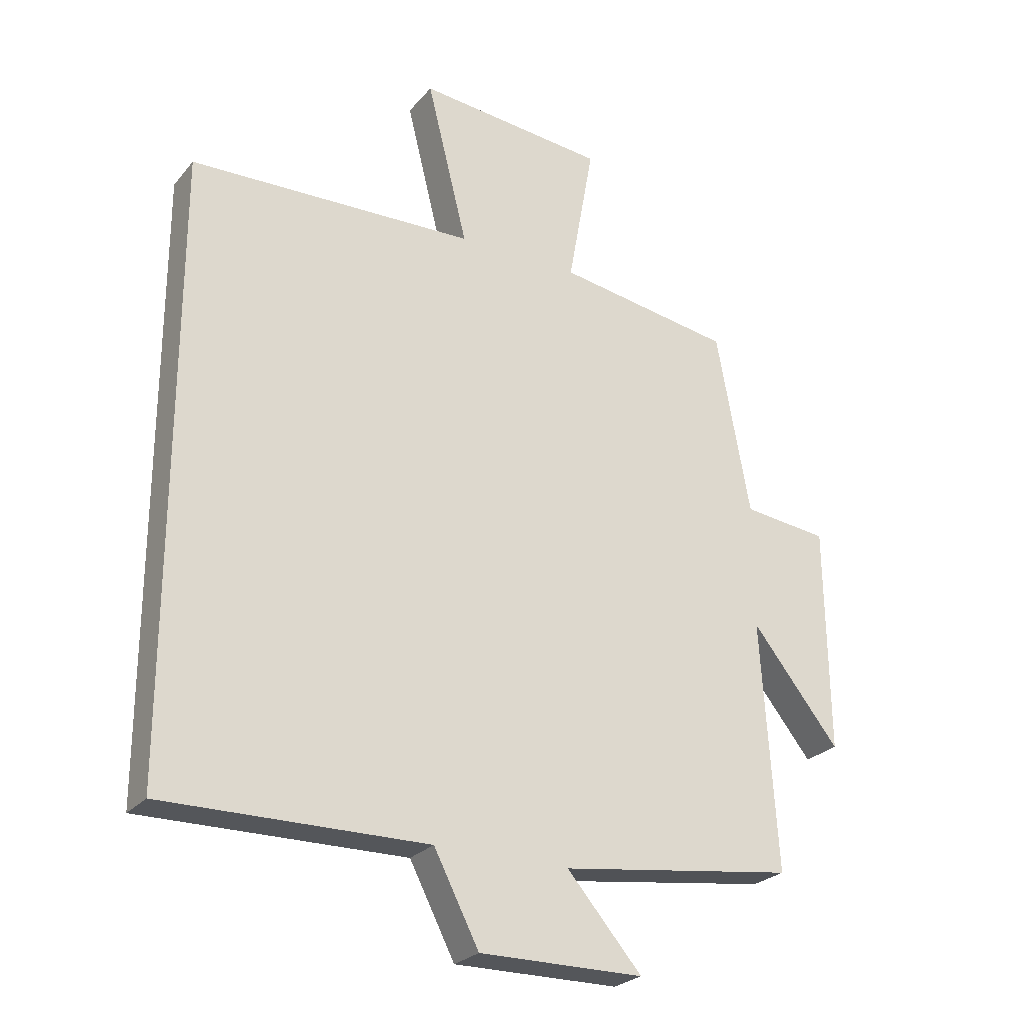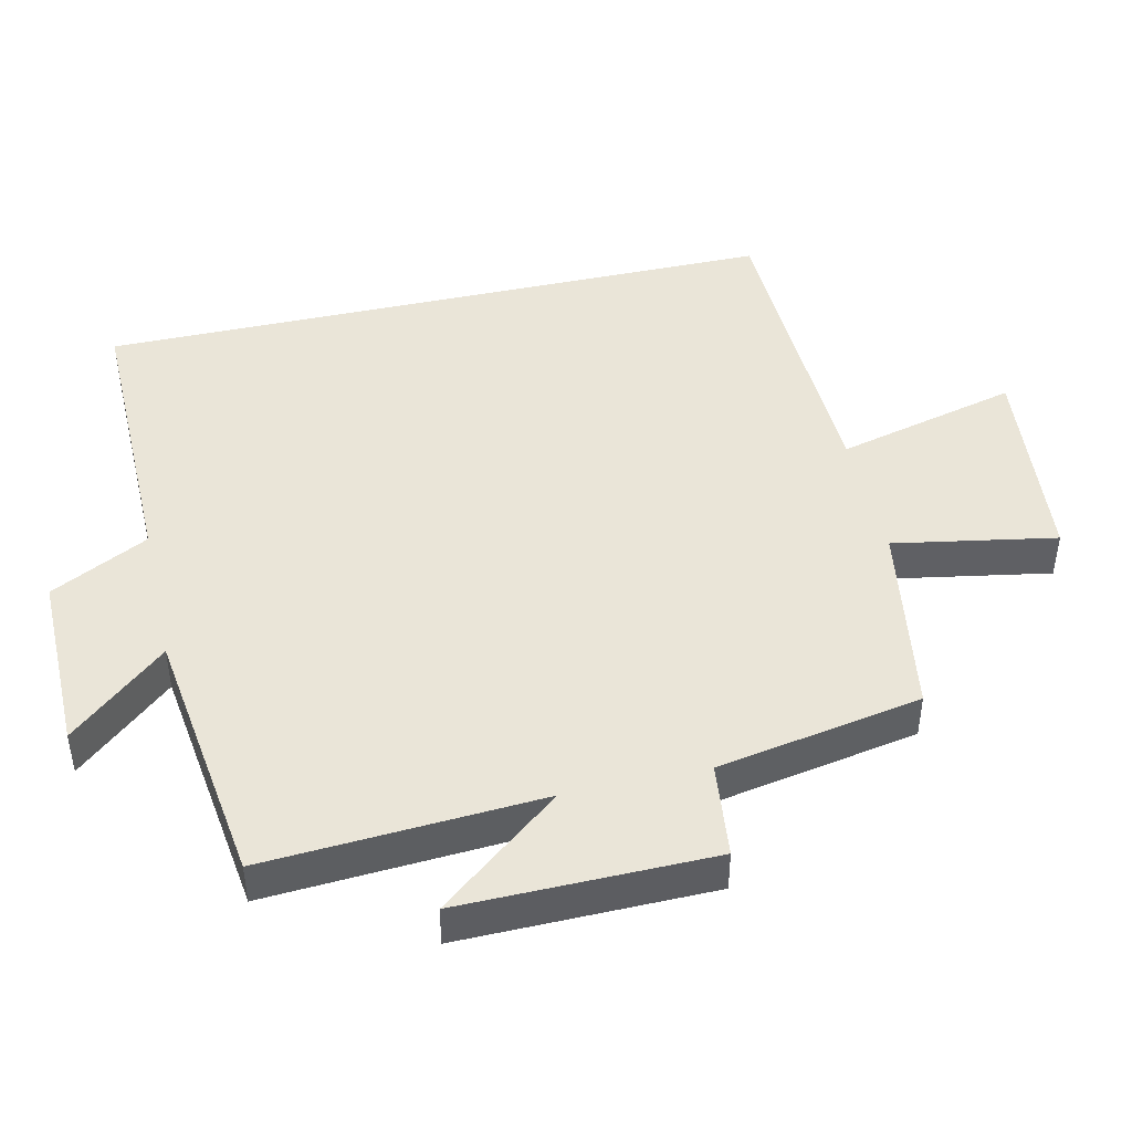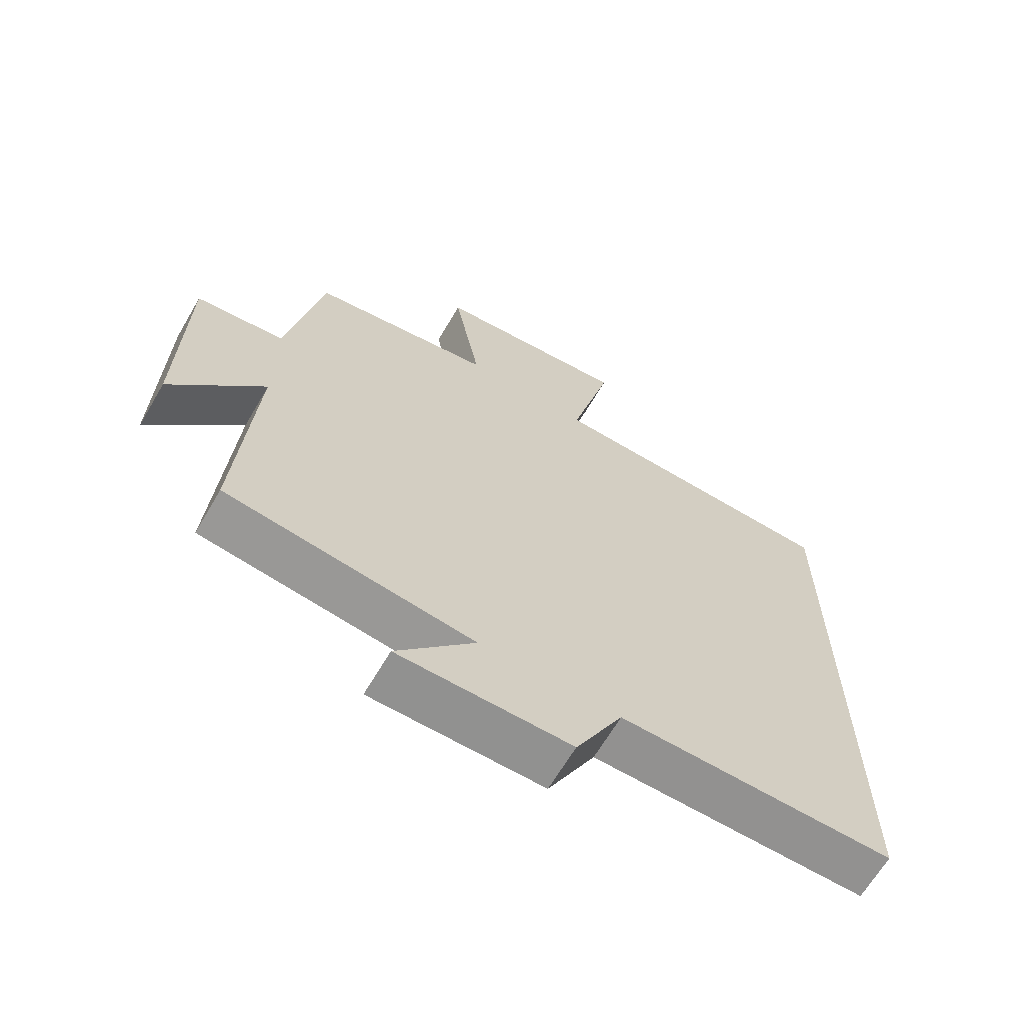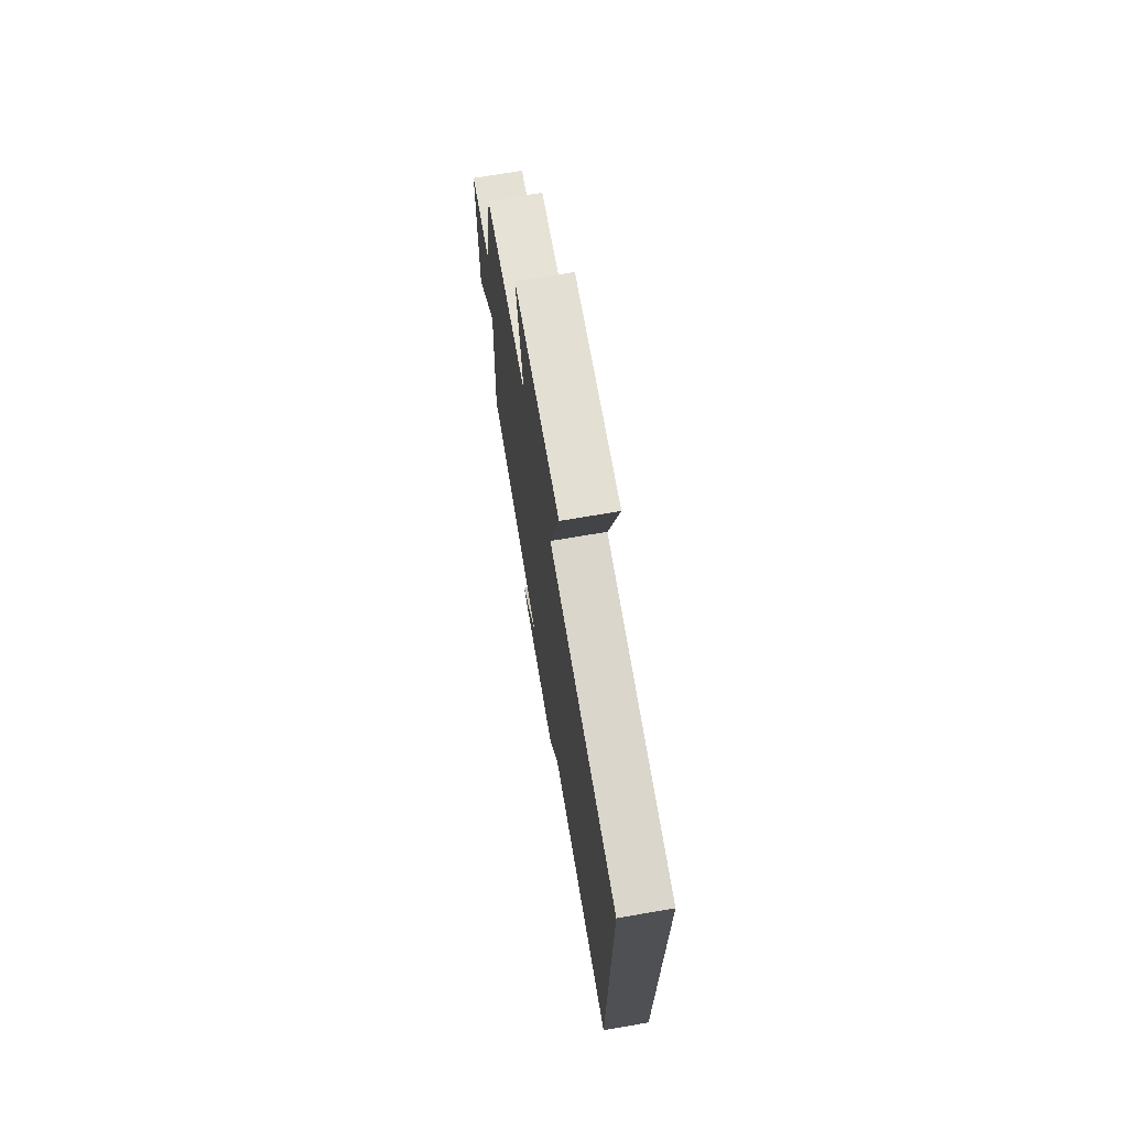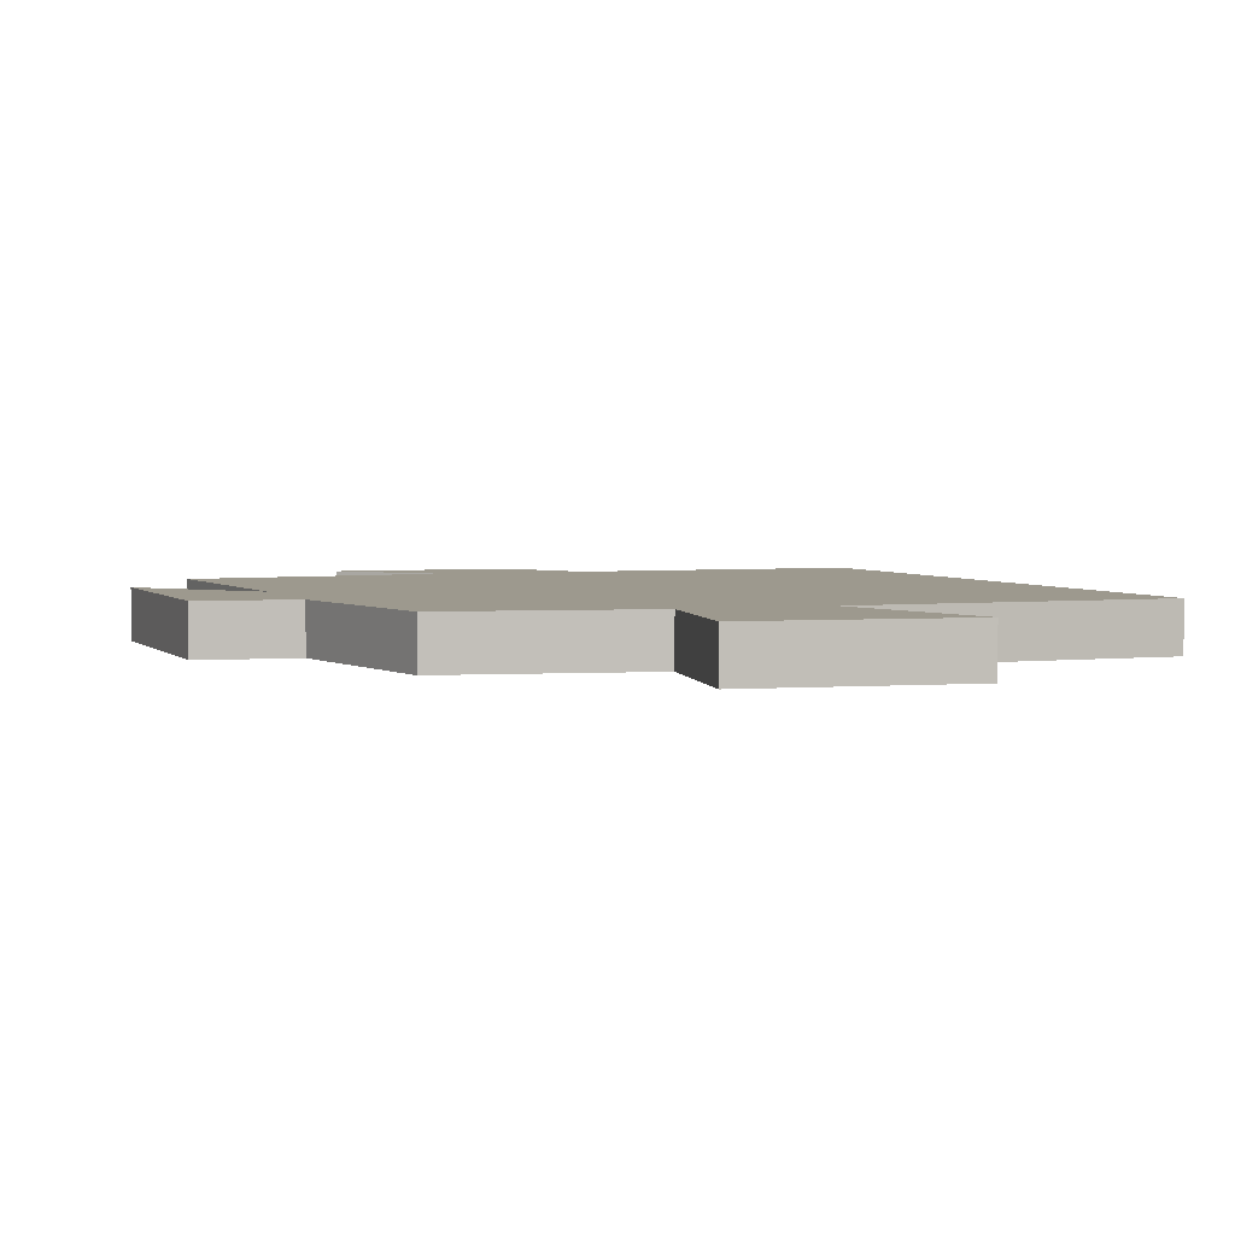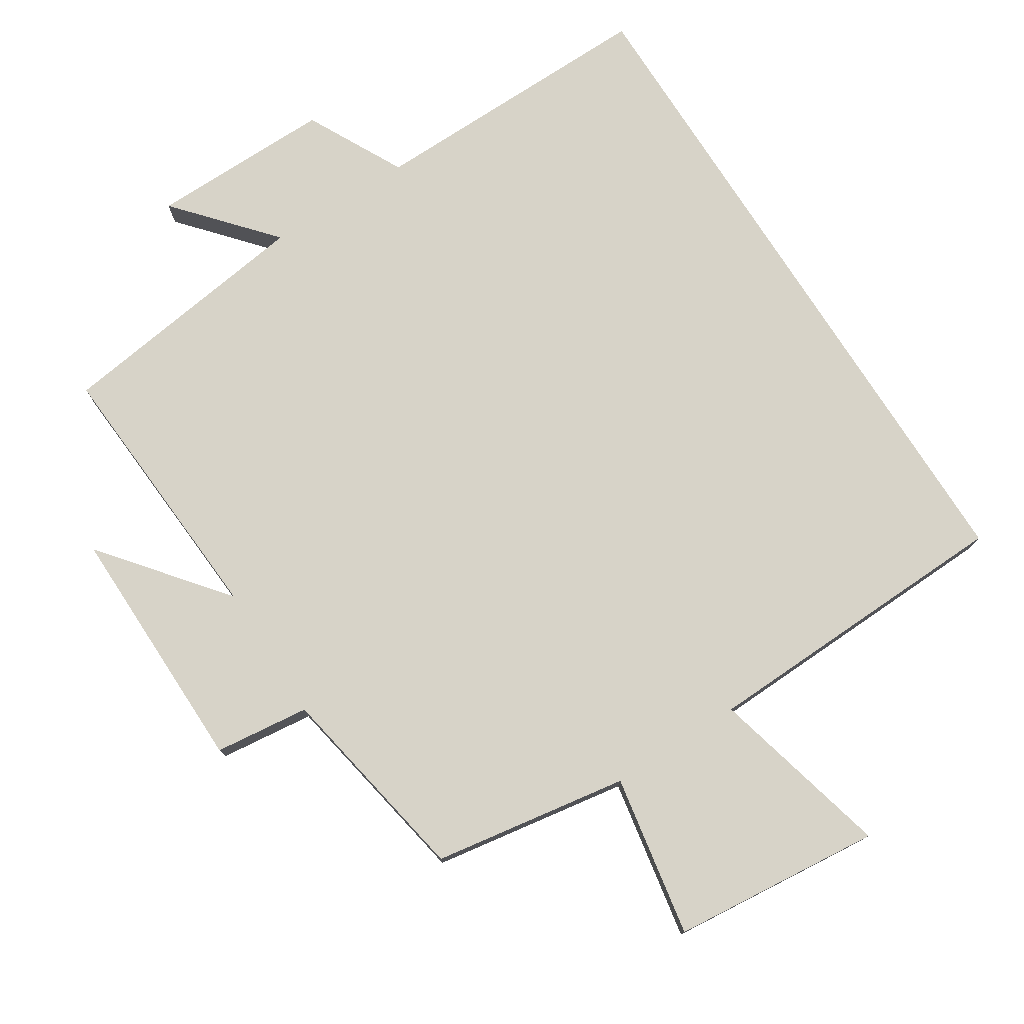
<metadata>
{"format":"obj","ext":"obj","renderer":"f3d","projection":"perspective","resolution":1024,"background":"white","views":[{"elev":-25.7,"azim":149.5,"up":"+Z"},{"elev":45.1,"azim":-102.8,"up":"+Y"},{"elev":-65.8,"azim":-30.4,"up":"+Z"},{"elev":72.1,"azim":80.4,"up":"+Z"},{"elev":3.3,"azim":-19.8,"up":"+Y"},{"elev":76.6,"azim":-32.6,"up":"+Y"}]}
</metadata>
<code>
v -0.525 0.07 -0.448
v -0.5 0.07 -0.047
v -0.642 0.07 -0.225
v -0.638 0.07 0.141
v -0.5 0.07 0.157
v -0.446 0.07 0.454
v -0.161 0.07 0.5
v -0.203 0.07 0.735
v 0.103 0.07 0.765
v 0.037 0.07 0.5
v 0.5 0.07 0.485
v 0.5 0.07 -0.505
v 0.075 0.07 -0.5
v 0.002 0.07 -0.642
v -0.264 0.07 -0.64
v -0.143 0.07 -0.5
v -0.525 0 -0.448
v -0.5 0 -0.047
v -0.642 0 -0.225
v -0.638 0 0.141
v -0.5 0 0.157
v -0.446 0 0.454
v -0.161 0 0.5
v -0.203 0 0.735
v 0.103 0 0.765
v 0.037 0 0.5
v 0.5 0 0.485
v 0.5 0 -0.505
v 0.075 0 -0.5
v 0.002 0 -0.642
v -0.264 0 -0.64
v -0.143 0 -0.5
f 13 14 15 16
f 13 16 1 2
f 10 11 12 13
f 10 13 2
f 7 8 9 10
f 5 6 7 10
f 5 10 2
f 2 3 4 5
f 32 31 30 29
f 18 17 32 29
f 29 28 27 26
f 18 29 26
f 26 25 24 23
f 26 23 22 21
f 18 26 21
f 21 20 19 18
f 1 17 18 2
f 2 18 19 3
f 3 19 20 4
f 4 20 21 5
f 5 21 22 6
f 6 22 23 7
f 7 23 24 8
f 8 24 25 9
f 9 25 26 10
f 10 26 27 11
f 11 27 28 12
f 12 28 29 13
f 13 29 30 14
f 14 30 31 15
f 15 31 32 16
f 16 32 17 1

</code>
